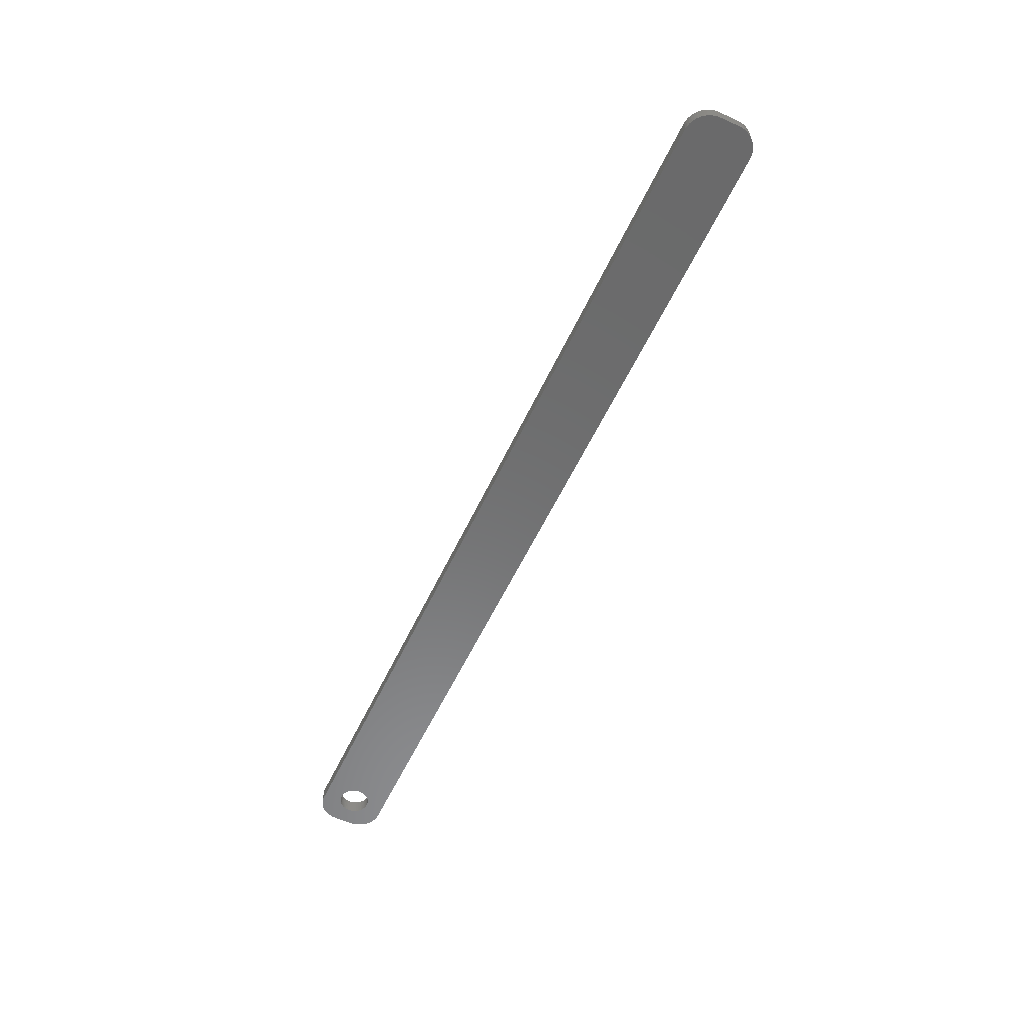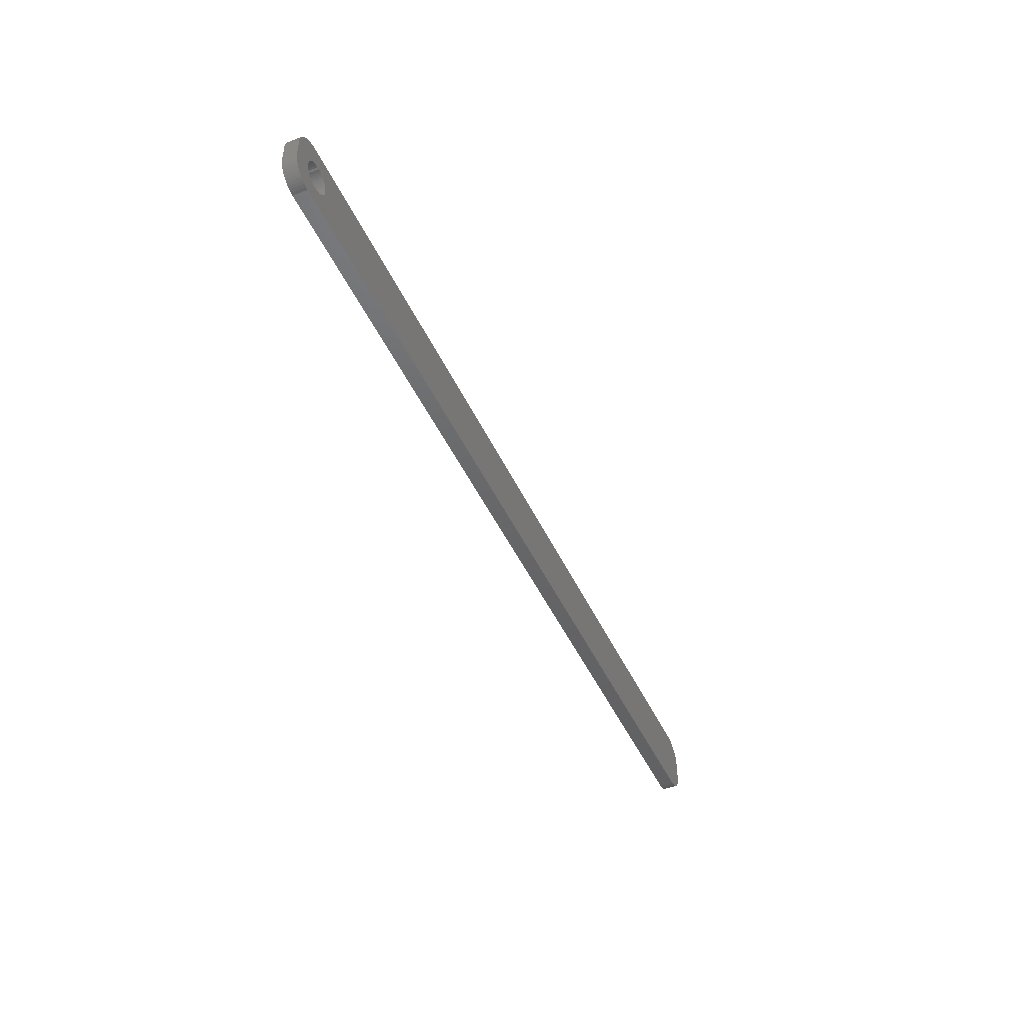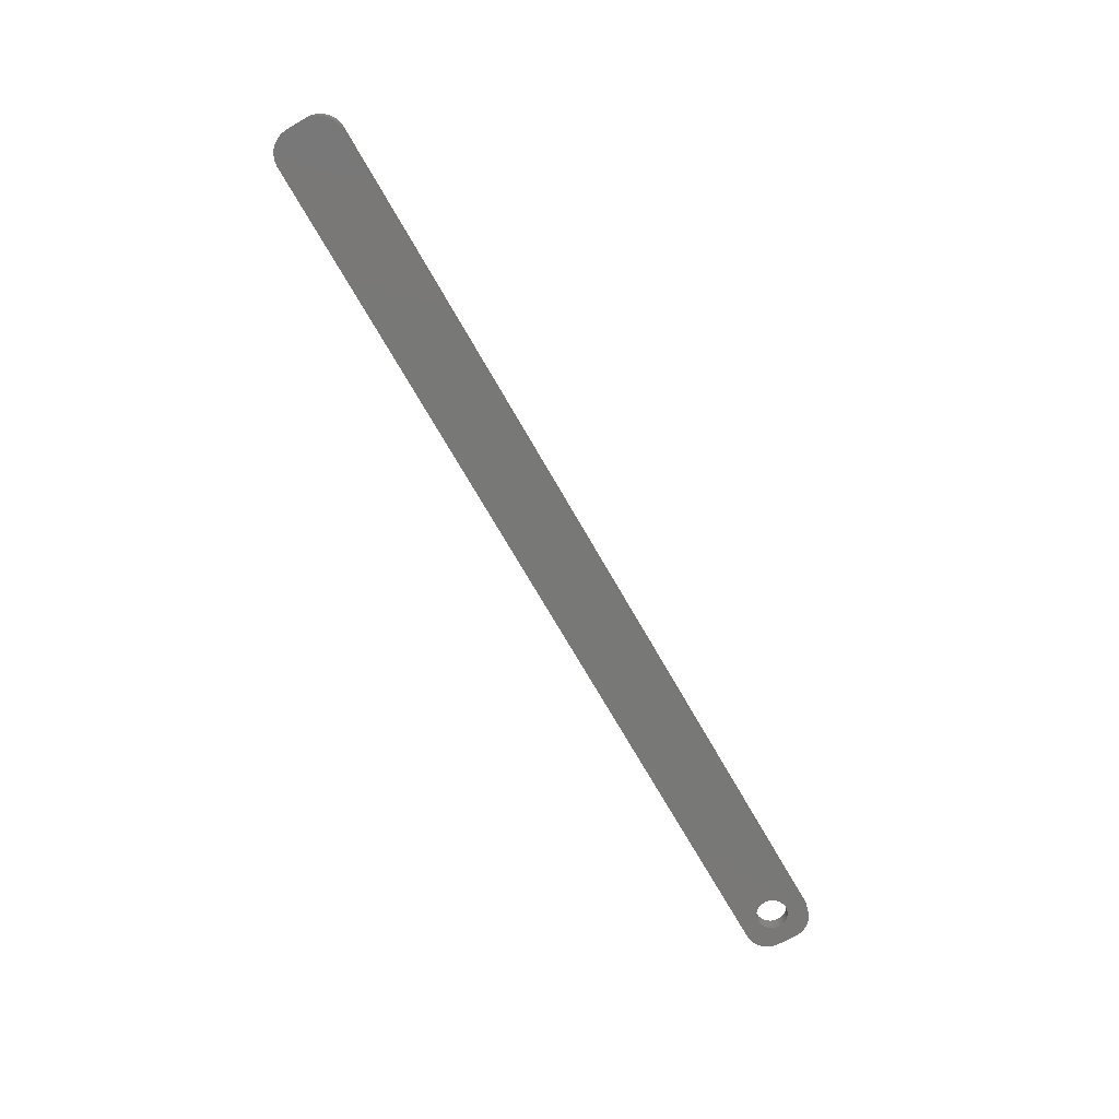
<metadata>
{"format":"stl","ext":"stl","renderer":"f3d","projection":"perspective","resolution":1024,"background":"white","views":[{"elev":-57.1,"azim":65.1,"up":"+Z"},{"elev":-46.4,"azim":-66.1,"up":"+Y"},{"elev":-71.0,"azim":119.7,"up":"+Z"}]}
</metadata>
<code>
# stl→obj: 204 verts, 408 faces
v -86.98 1.196 0
v -87.15 1.566 3
v -87.15 1.566 0
v -86.98 1.196 3
v -87.37 1.91 3
v -87.37 1.91 0
v -89 3.091 0
v -88.62 2.941 3
v -89 3.091 3
v -88.62 2.941 0
v -91.38 2.941 0
v -91 3.091 3
v -91.38 2.941 3
v -91 3.091 0
v -93.02 1.196 3
v -92.85 1.566 0
v -92.85 1.566 3
v -93.02 1.196 0
v -86.85 -0.8082 0
v -86.78 -0.4073 3
v -86.78 -0.4073 0
v -86.85 -0.8082 3
v -89.8 3.244 0
v -89.39 3.192 3
v -89.8 3.244 3
v -89.39 3.192 0
v -88.26 2.744 0
v -87.93 2.504 3
v -88.26 2.744 3
v -87.93 2.504 0
v -93.22 0.4073 3
v -93.15 0.8082 0
v -93.15 0.8082 3
v -93.22 0.4073 0
v -92.63 1.91 3
v -92.37 2.225 0
v -92.37 2.225 3
v -92.63 1.91 0
v -91.74 2.744 0
v -91.74 2.744 3
v -90.61 3.192 0
v -90.2 3.244 3
v -90.61 3.192 3
v -90.2 3.244 0
v -86.75 0 0
v -86.78 0.4073 3
v -86.78 0.4073 0
v -86.75 0 3
v -86.98 -1.196 0
v -86.98 -1.196 3
v -87.93 -2.504 0
v -88.26 -2.744 3
v -87.93 -2.504 3
v -88.26 -2.744 0
v -86.85 0.8082 3
v -86.85 0.8082 0
v -87.63 2.225 3
v -87.63 2.225 0
v -93.25 0 3
v -93.25 0 0
v 92.31 6.99 3
v 97 2 3
v 96.96 2.627 3
v 97 -2 3
v 96.84 3.243 3
v 92.31 -6.99 3
v 96.65 3.841 3
v 96.96 -2.627 3
v 96.38 4.409 3
v 96.84 -3.243 3
v 96.05 4.939 3
v 96.65 -3.841 3
v 95.64 5.423 3
v 96.38 -4.409 3
v 95.19 5.853 3
v 96.05 -4.939 3
v 94.68 6.222 3
v 95.64 -5.423 3
v 94.13 6.524 3
v 95.19 -5.853 3
v 93.55 6.755 3
v 94.68 -6.222 3
v 92.94 6.911 3
v 94.13 -6.524 3
v 93.55 -6.755 3
v 92.94 -6.911 3
v -92.31 6.99 3
v -92.94 6.911 3
v -93.55 6.755 3
v -94.13 6.524 3
v -92.07 2.504 3
v -94.68 6.222 3
v -95.19 5.853 3
v -95.64 5.423 3
v -96.05 4.939 3
v -87.15 -1.566 3
v -87.37 -1.91 3
v -87.63 -2.225 3
v -92.31 -6.99 3
v -88.62 -2.941 3
v -89 -3.091 3
v -89.39 -3.192 3
v -89.8 -3.244 3
v -90.2 -3.244 3
v -90.61 -3.192 3
v -91 -3.091 3
v -91.38 -2.941 3
v -92.94 -6.911 3
v -91.74 -2.744 3
v -94.13 -6.524 3
v -92.07 -2.504 3
v -95.19 -5.853 3
v -92.37 -2.225 3
v -96.05 -4.939 3
v -92.63 -1.91 3
v -96.65 -3.841 3
v -92.85 -1.566 3
v -96.96 -2.627 3
v -93.02 -1.196 3
v -97 -2 3
v -93.15 -0.8082 3
v -93.22 -0.4073 3
v -93.55 -6.755 3
v -96.38 4.409 3
v -96.65 3.841 3
v -97 2 3
v -96.84 3.243 3
v -96.96 2.627 3
v -94.68 -6.222 3
v -95.64 -5.423 3
v -96.38 -4.409 3
v -96.84 -3.243 3
v -92.07 2.504 0
v -87.37 -1.91 0
v -87.15 -1.566 0
v -89.8 -3.244 0
v -90.2 -3.244 0
v -93.15 -0.8082 0
v -93.02 -1.196 0
v -92.85 -1.566 0
v -89.39 -3.192 0
v 92.31 -6.99 0
v 97 -2 0
v 96.96 -2.627 0
v 97 2 0
v 96.84 -3.243 0
v 92.31 6.99 0
v 96.65 -3.841 0
v 96.96 2.627 0
v 96.38 -4.409 0
v 96.84 3.243 0
v 96.05 -4.939 0
v 96.65 3.841 0
v 95.64 -5.423 0
v 96.38 4.409 0
v 95.19 -5.853 0
v 96.05 4.939 0
v 94.68 -6.222 0
v 95.64 5.423 0
v 94.13 -6.524 0
v 95.19 5.853 0
v 93.55 -6.755 0
v 94.68 6.222 0
v 92.94 -6.911 0
v 94.13 6.524 0
v 93.55 6.755 0
v 92.94 6.911 0
v -87.63 -2.225 0
v -92.31 -6.99 0
v -88.62 -2.941 0
v -89 -3.091 0
v -90.61 -3.192 0
v -91 -3.091 0
v -91.38 -2.941 0
v -92.94 -6.911 0
v -91.74 -2.744 0
v -93.55 -6.755 0
v -94.13 -6.524 0
v -92.07 -2.504 0
v -94.68 -6.222 0
v -95.19 -5.853 0
v -92.37 -2.225 0
v -95.64 -5.423 0
v -96.05 -4.939 0
v -92.63 -1.91 0
v -92.31 6.99 0
v -92.94 6.911 0
v -94.13 6.524 0
v -95.19 5.853 0
v -96.05 4.939 0
v -96.65 3.841 0
v -96.96 2.627 0
v -97 2 0
v -93.55 6.755 0
v -96.38 -4.409 0
v -96.65 -3.841 0
v -97 -2 0
v -96.84 -3.243 0
v -96.96 -2.627 0
v -94.68 6.222 0
v -95.64 5.423 0
v -93.22 -0.4073 0
v -96.38 4.409 0
v -96.84 3.243 0
f 1 2 3
f 2 1 4
f 3 5 6
f 5 3 2
f 7 8 9
f 8 7 10
f 11 12 13
f 12 11 14
f 15 16 17
f 16 15 18
f 19 20 21
f 20 19 22
f 23 24 25
f 24 23 26
f 27 28 29
f 28 27 30
f 31 32 33
f 32 31 34
f 35 36 37
f 36 35 38
f 39 13 40
f 13 39 11
f 41 42 43
f 42 41 44
f 45 46 47
f 46 45 48
f 49 22 19
f 22 49 50
f 51 52 53
f 52 51 54
f 47 55 56
f 55 47 46
f 56 4 1
f 4 56 55
f 30 57 28
f 57 30 58
f 44 25 42
f 25 44 23
f 26 9 24
f 9 26 7
f 10 29 8
f 29 10 27
f 59 34 31
f 34 59 60
f 61 62 63
f 62 61 64
f 61 63 65
f 66 64 61
f 61 65 67
f 64 66 68
f 61 67 69
f 68 66 70
f 61 69 71
f 70 66 72
f 61 71 73
f 72 66 74
f 61 73 75
f 74 66 76
f 61 75 77
f 76 66 78
f 61 77 79
f 78 66 80
f 61 79 81
f 80 66 82
f 61 81 83
f 82 66 84
f 84 66 85
f 85 66 86
f 61 48 66
f 61 46 48
f 61 55 46
f 61 4 55
f 61 2 4
f 61 5 2
f 61 57 5
f 87 57 61
f 57 87 28
f 28 87 29
f 29 87 8
f 8 87 9
f 9 87 24
f 24 87 25
f 25 87 42
f 87 43 42
f 87 12 43
f 87 13 12
f 88 13 87
f 13 88 40
f 89 40 88
f 90 40 89
f 40 90 91
f 92 91 90
f 93 91 92
f 91 93 37
f 94 37 93
f 95 37 94
f 37 95 35
f 20 66 48
f 22 66 20
f 50 66 22
f 96 66 50
f 97 66 96
f 98 66 97
f 99 98 53
f 99 53 52
f 99 52 100
f 99 100 101
f 99 101 102
f 99 102 103
f 99 103 104
f 98 99 66
f 105 99 104
f 106 99 105
f 107 99 106
f 108 107 109
f 110 109 111
f 112 111 113
f 114 113 115
f 116 115 117
f 107 108 99
f 118 117 119
f 120 119 121
f 120 121 122
f 120 122 59
f 109 123 108
f 124 35 95
f 125 35 124
f 120 59 126
f 35 125 17
f 119 120 118
f 127 17 125
f 109 110 123
f 128 17 127
f 111 129 110
f 17 128 15
f 111 112 129
f 126 15 128
f 113 130 112
f 15 126 33
f 113 114 130
f 33 126 31
f 115 131 114
f 31 126 59
f 115 116 131
f 117 132 116
f 117 118 132
f 33 18 15
f 18 33 32
f 17 38 35
f 38 17 16
f 14 43 12
f 43 14 41
f 133 40 91
f 40 133 39
f 36 91 37
f 91 36 133
f 21 48 45
f 48 21 20
f 134 96 135
f 96 134 97
f 136 104 103
f 104 136 137
f 119 138 121
f 138 119 139
f 117 139 119
f 139 117 140
f 141 103 102
f 103 141 136
f 6 57 58
f 57 6 5
f 142 143 144
f 143 142 145
f 142 144 146
f 147 145 142
f 142 146 148
f 145 147 149
f 142 148 150
f 149 147 151
f 142 150 152
f 151 147 153
f 142 152 154
f 153 147 155
f 142 154 156
f 155 147 157
f 142 156 158
f 157 147 159
f 142 158 160
f 159 147 161
f 142 160 162
f 161 147 163
f 142 162 164
f 163 147 165
f 165 147 166
f 166 147 167
f 142 45 147
f 142 21 45
f 142 19 21
f 142 49 19
f 142 135 49
f 142 134 135
f 142 168 134
f 169 168 142
f 168 169 51
f 51 169 54
f 54 169 170
f 170 169 171
f 171 169 141
f 141 169 136
f 136 169 137
f 169 172 137
f 169 173 172
f 169 174 173
f 175 174 169
f 174 175 176
f 177 176 175
f 178 176 177
f 176 178 179
f 180 179 178
f 181 179 180
f 179 181 182
f 183 182 181
f 184 182 183
f 182 184 185
f 47 147 45
f 56 147 47
f 1 147 56
f 3 147 1
f 6 147 3
f 58 147 6
f 186 58 30
f 186 30 27
f 186 27 10
f 186 10 7
f 186 7 26
f 186 26 23
f 186 23 44
f 58 186 147
f 41 186 44
f 14 186 41
f 11 186 14
f 187 11 39
f 188 39 133
f 189 133 36
f 190 36 38
f 191 38 16
f 11 187 186
f 192 16 18
f 193 18 32
f 193 32 34
f 193 34 60
f 39 194 187
f 195 185 184
f 196 185 195
f 193 60 197
f 185 196 140
f 18 193 192
f 198 140 196
f 39 188 194
f 199 140 198
f 133 200 188
f 140 199 139
f 133 189 200
f 197 139 199
f 36 201 189
f 139 197 138
f 36 190 201
f 138 197 202
f 38 203 190
f 202 197 60
f 38 191 203
f 16 204 191
f 16 192 204
f 171 102 101
f 102 171 141
f 54 100 52
f 100 54 170
f 170 101 100
f 101 170 171
f 168 53 98
f 53 168 51
f 135 50 49
f 50 135 96
f 176 111 109
f 111 176 179
f 172 106 105
f 106 172 173
f 137 105 104
f 105 137 172
f 113 185 115
f 185 113 182
f 179 113 111
f 113 179 182
f 121 202 122
f 202 121 138
f 122 60 59
f 60 122 202
f 168 97 134
f 97 168 98
f 174 109 107
f 109 174 176
f 115 140 117
f 140 115 185
f 173 107 106
f 107 173 174
f 197 126 193
f 126 197 120
f 147 87 61
f 87 147 186
f 169 66 99
f 66 169 142
f 193 128 192
f 128 193 126
f 183 112 130
f 112 183 181
f 68 143 64
f 143 68 144
f 142 86 66
f 86 142 164
f 67 155 69
f 155 67 153
f 165 81 79
f 81 165 166
f 166 83 81
f 83 166 167
f 188 92 90
f 92 188 200
f 186 88 87
f 88 186 187
f 204 125 191
f 125 204 127
f 196 132 198
f 132 196 116
f 178 123 110
f 123 178 177
f 78 152 76
f 152 78 154
f 160 82 84
f 82 160 158
f 65 153 67
f 153 65 151
f 71 159 73
f 159 71 157
f 159 75 73
f 75 159 161
f 167 61 83
f 61 167 147
f 203 95 190
f 95 203 124
f 199 120 197
f 120 199 118
f 183 114 184
f 114 183 130
f 195 116 196
f 116 195 131
f 181 129 112
f 129 181 180
f 177 108 123
f 108 177 175
f 64 145 62
f 145 64 143
f 70 144 68
f 144 70 146
f 74 148 72
f 148 74 150
f 158 80 82
f 80 158 156
f 162 84 85
f 84 162 160
f 161 77 75
f 77 161 163
f 163 79 77
f 79 163 165
f 187 89 88
f 89 187 194
f 194 90 89
f 90 194 188
f 192 127 204
f 127 192 128
f 198 118 199
f 118 198 132
f 184 131 195
f 131 184 114
f 180 110 129
f 110 180 178
f 175 99 108
f 99 175 169
f 76 150 74
f 150 76 152
f 156 78 80
f 78 156 154
f 164 85 86
f 85 164 162
f 189 94 93
f 94 189 201
f 200 93 92
f 93 200 189
f 190 94 201
f 94 190 95
f 63 151 65
f 151 63 149
f 62 149 63
f 149 62 145
f 72 146 70
f 146 72 148
f 69 157 71
f 157 69 155
f 191 124 203
f 124 191 125

</code>
